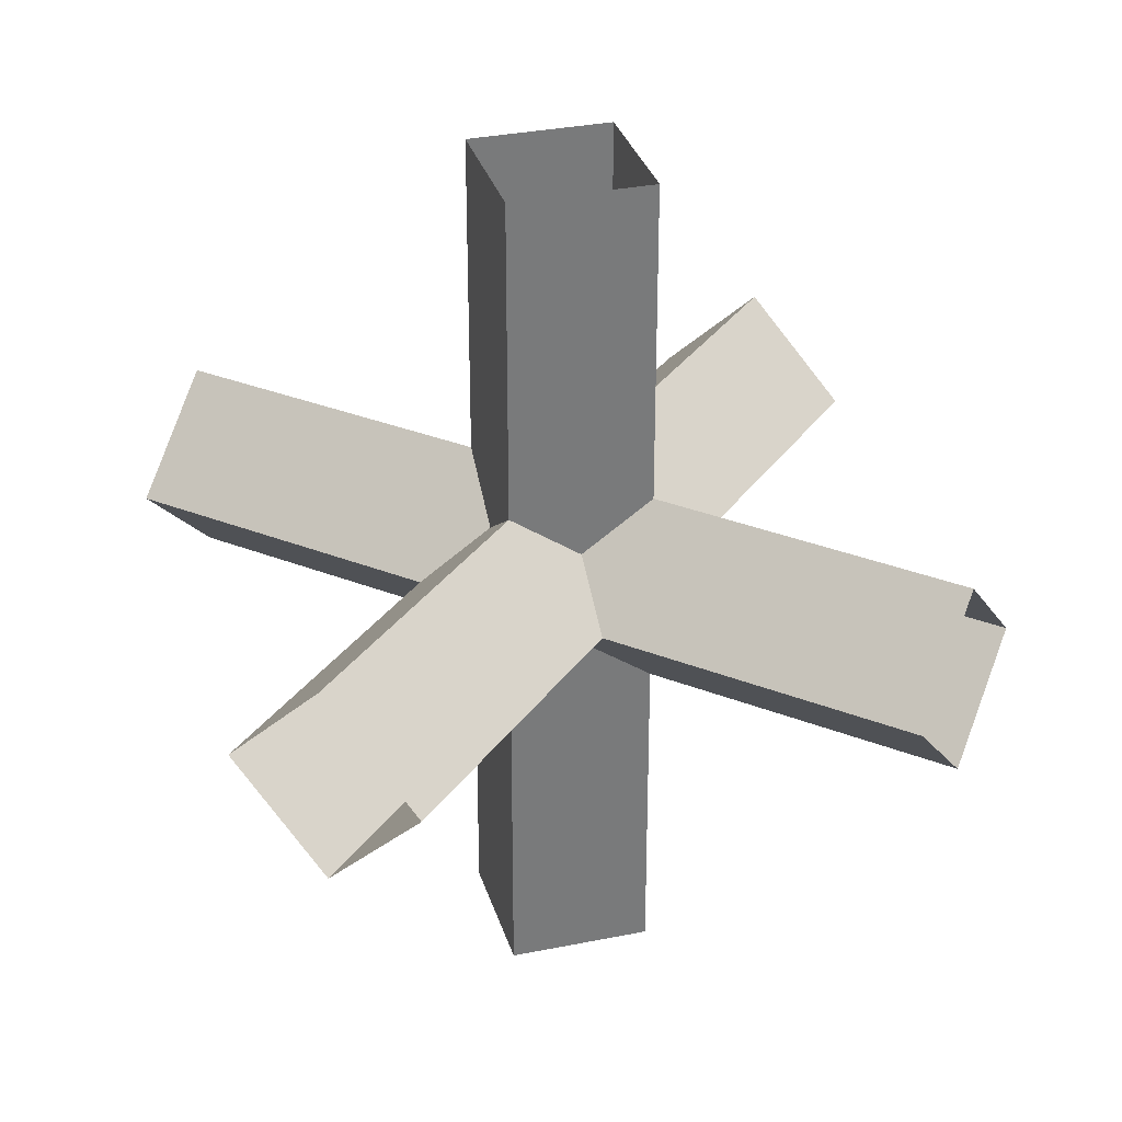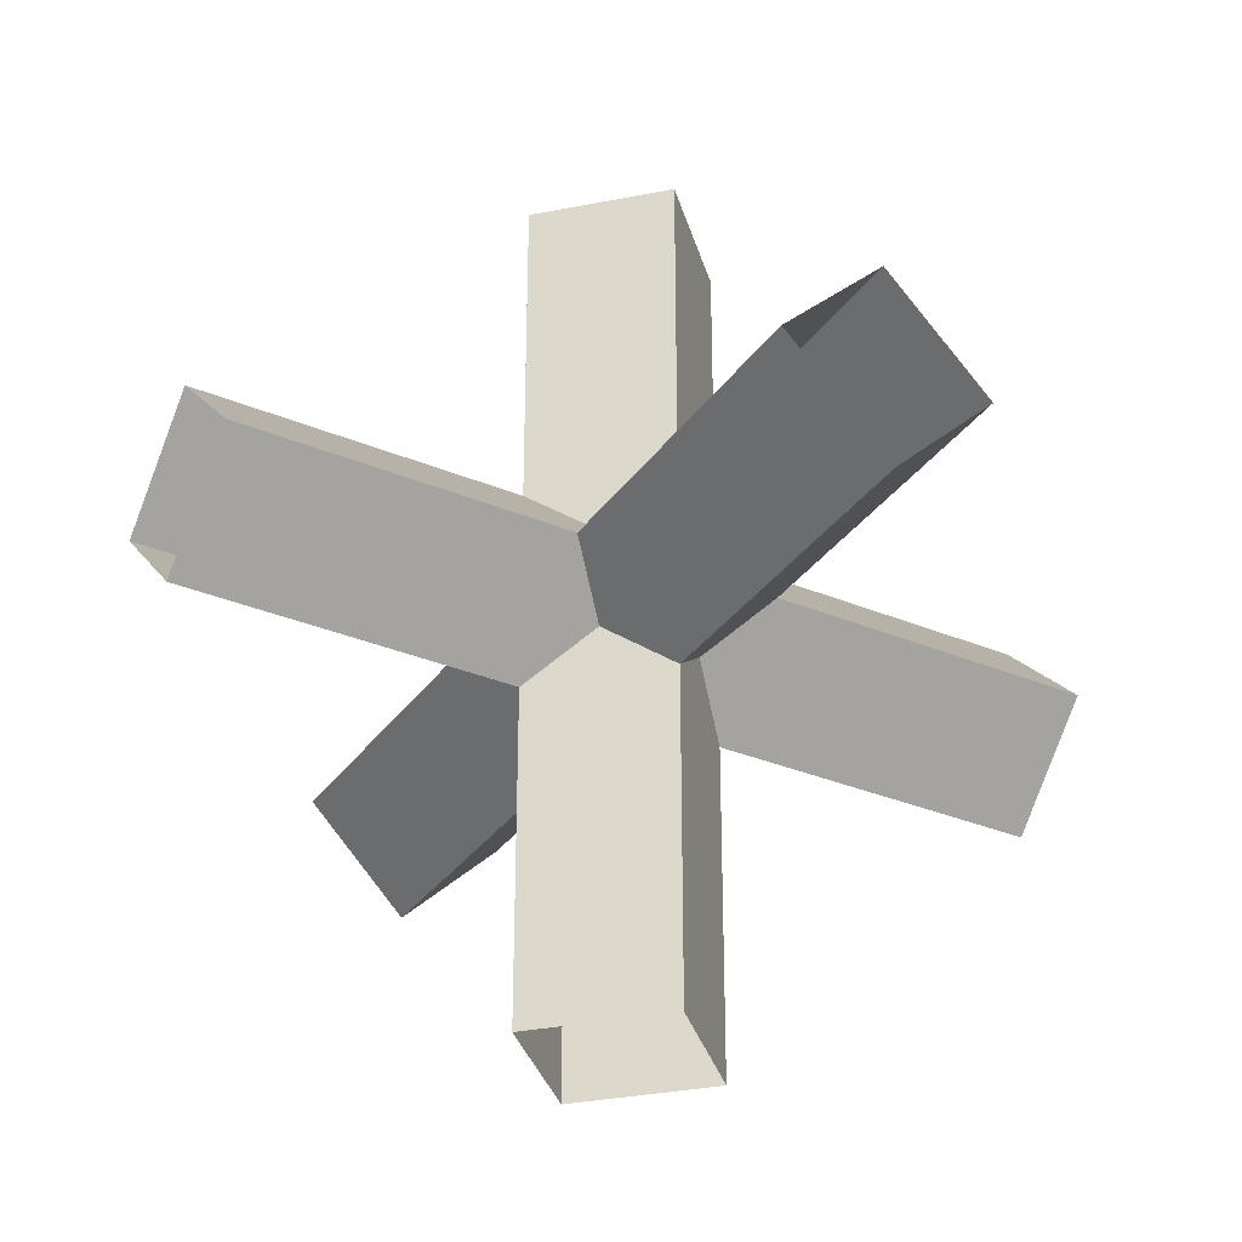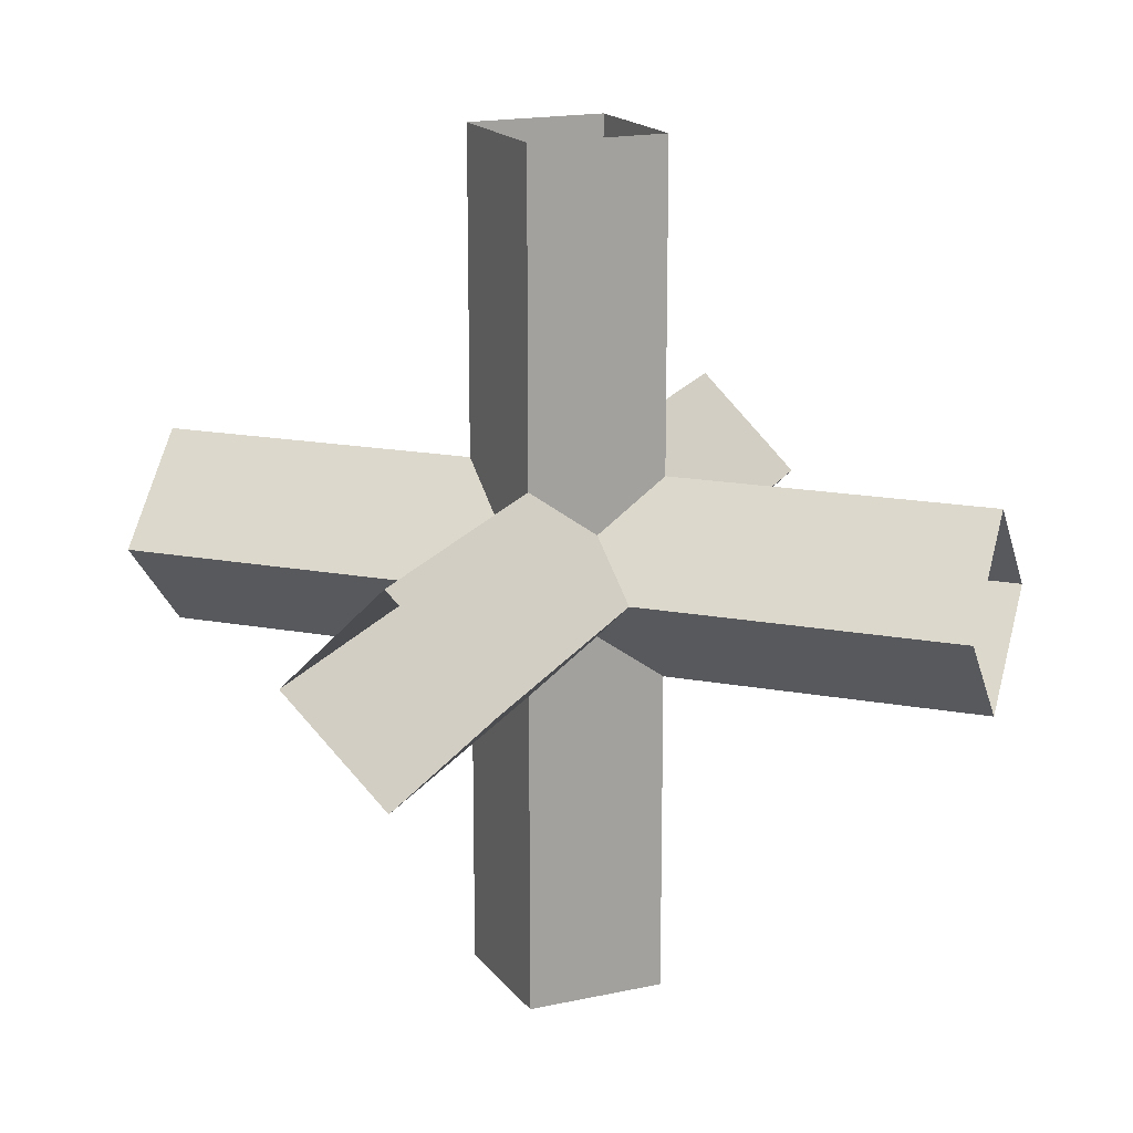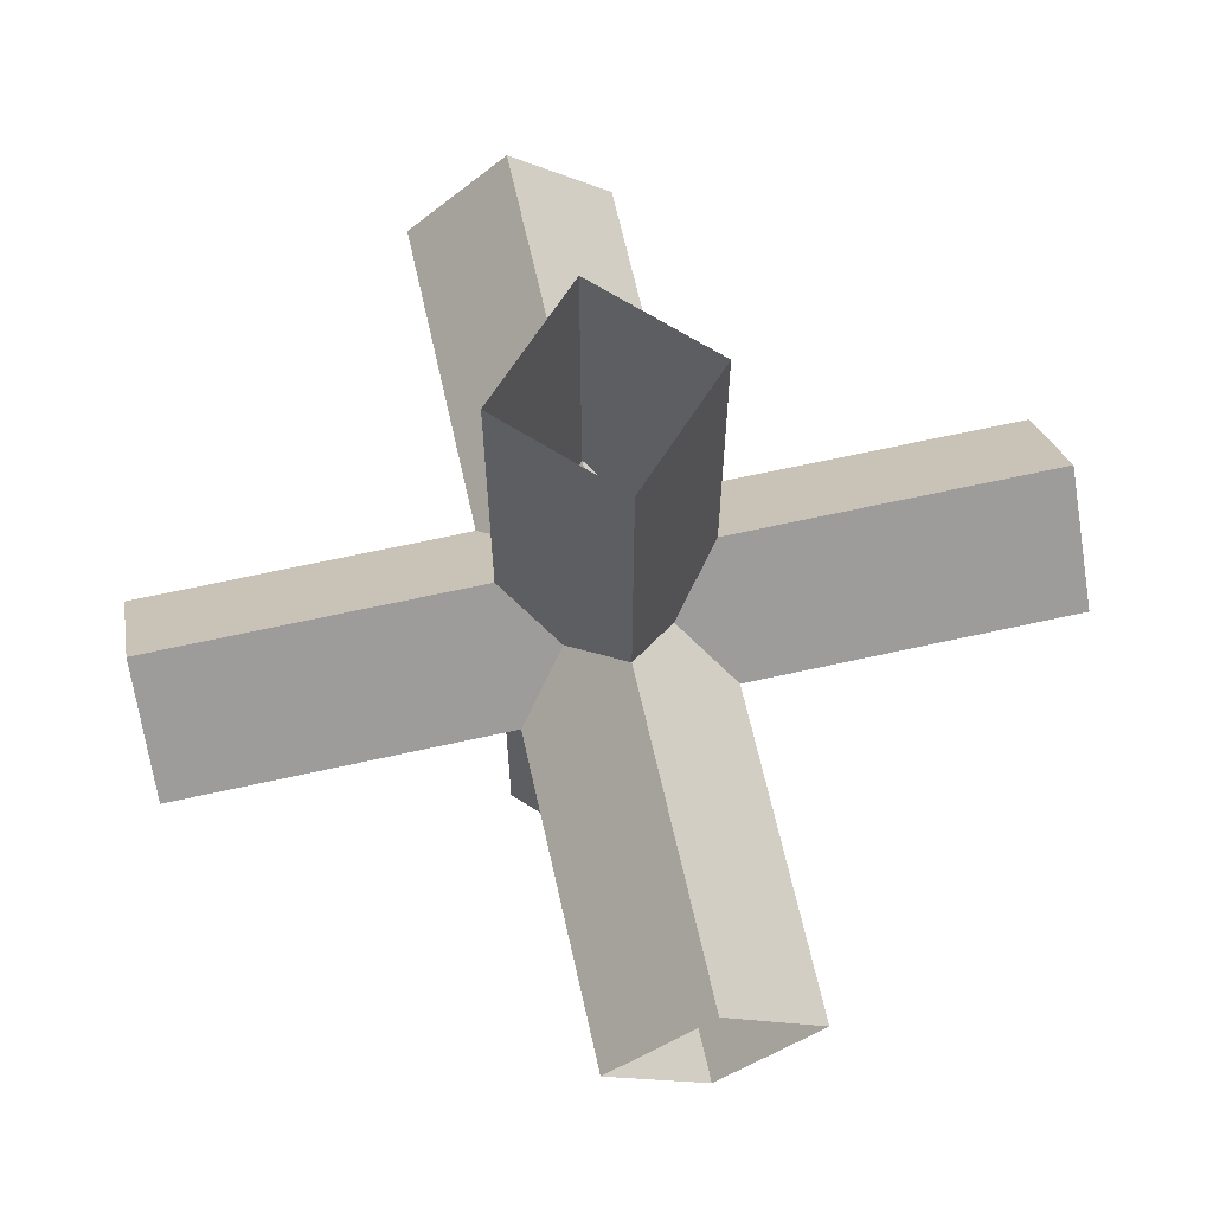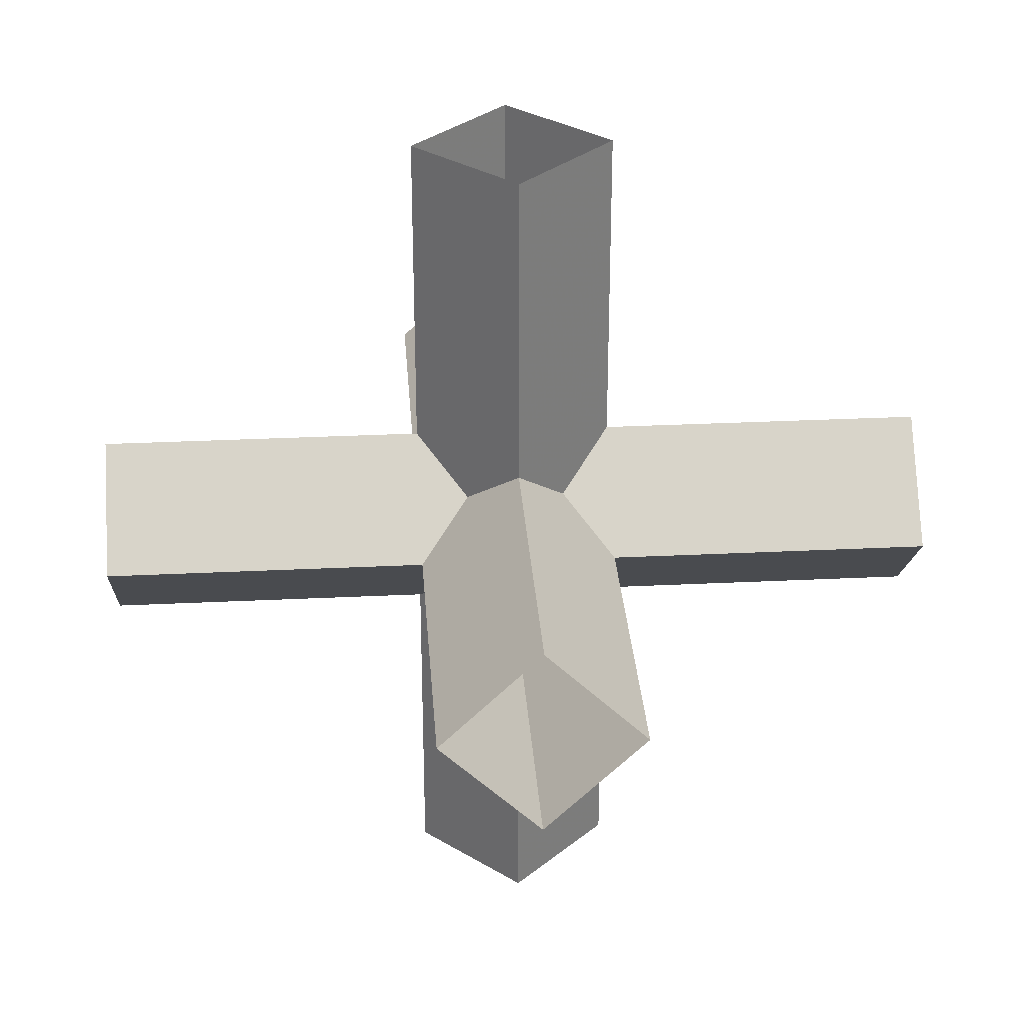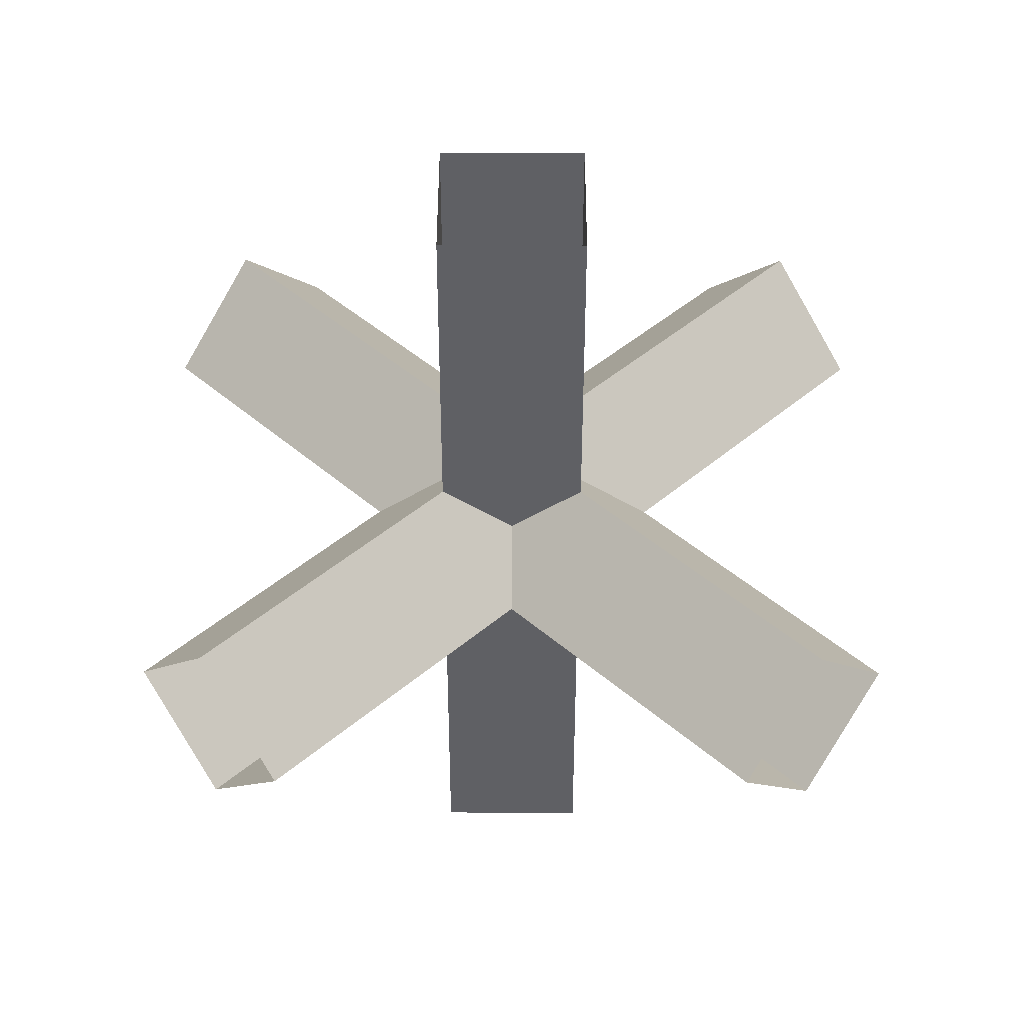
<metadata>
{"format":"obj","ext":"obj","renderer":"f3d","projection":"perspective","resolution":1024,"background":"white","views":[{"elev":32.1,"azim":29.1,"up":"+Y"},{"elev":-33.2,"azim":-29.8,"up":"+Z"},{"elev":16.8,"azim":110.8,"up":"+Z"},{"elev":65.9,"azim":-102.6,"up":"+Z"},{"elev":30.8,"azim":176.0,"up":"+Z"},{"elev":45.0,"azim":-44.8,"up":"+Y"}]}
</metadata>
<code>
v 0 -3 0.707
v 0.707 -3 0
v 0 -3 -0.707
v -0.707 -3 0
v 0 3 0.707
v 0.707 3 0
v 0 3 -0.707
v -0.707 3 0
v 3 -0.707 0
v 3 0 0.707
v 3 0.707 0
v 3 0 -0.707
v -3 -0.707 0
v -3 0 0.707
v -3 0.707 0
v -3 0 -0.707
v 0.707 0 3
v 0 -0.707 3
v -0.707 0 3
v 0 0.707 3
v 0.707 0 -3
v 0 -0.707 -3
v -0.707 0 -3
v 0 0.707 -3
f 1 2 6 5
f 2 3 7 6
f 3 4 8 7
f 4 1 5 8
f 9 10 14 13
f 10 11 15 14
f 11 12 16 15
f 12 9 13 16
f 17 18 22 21
f 18 19 23 22
f 19 20 24 23
f 20 17 21 24

</code>
